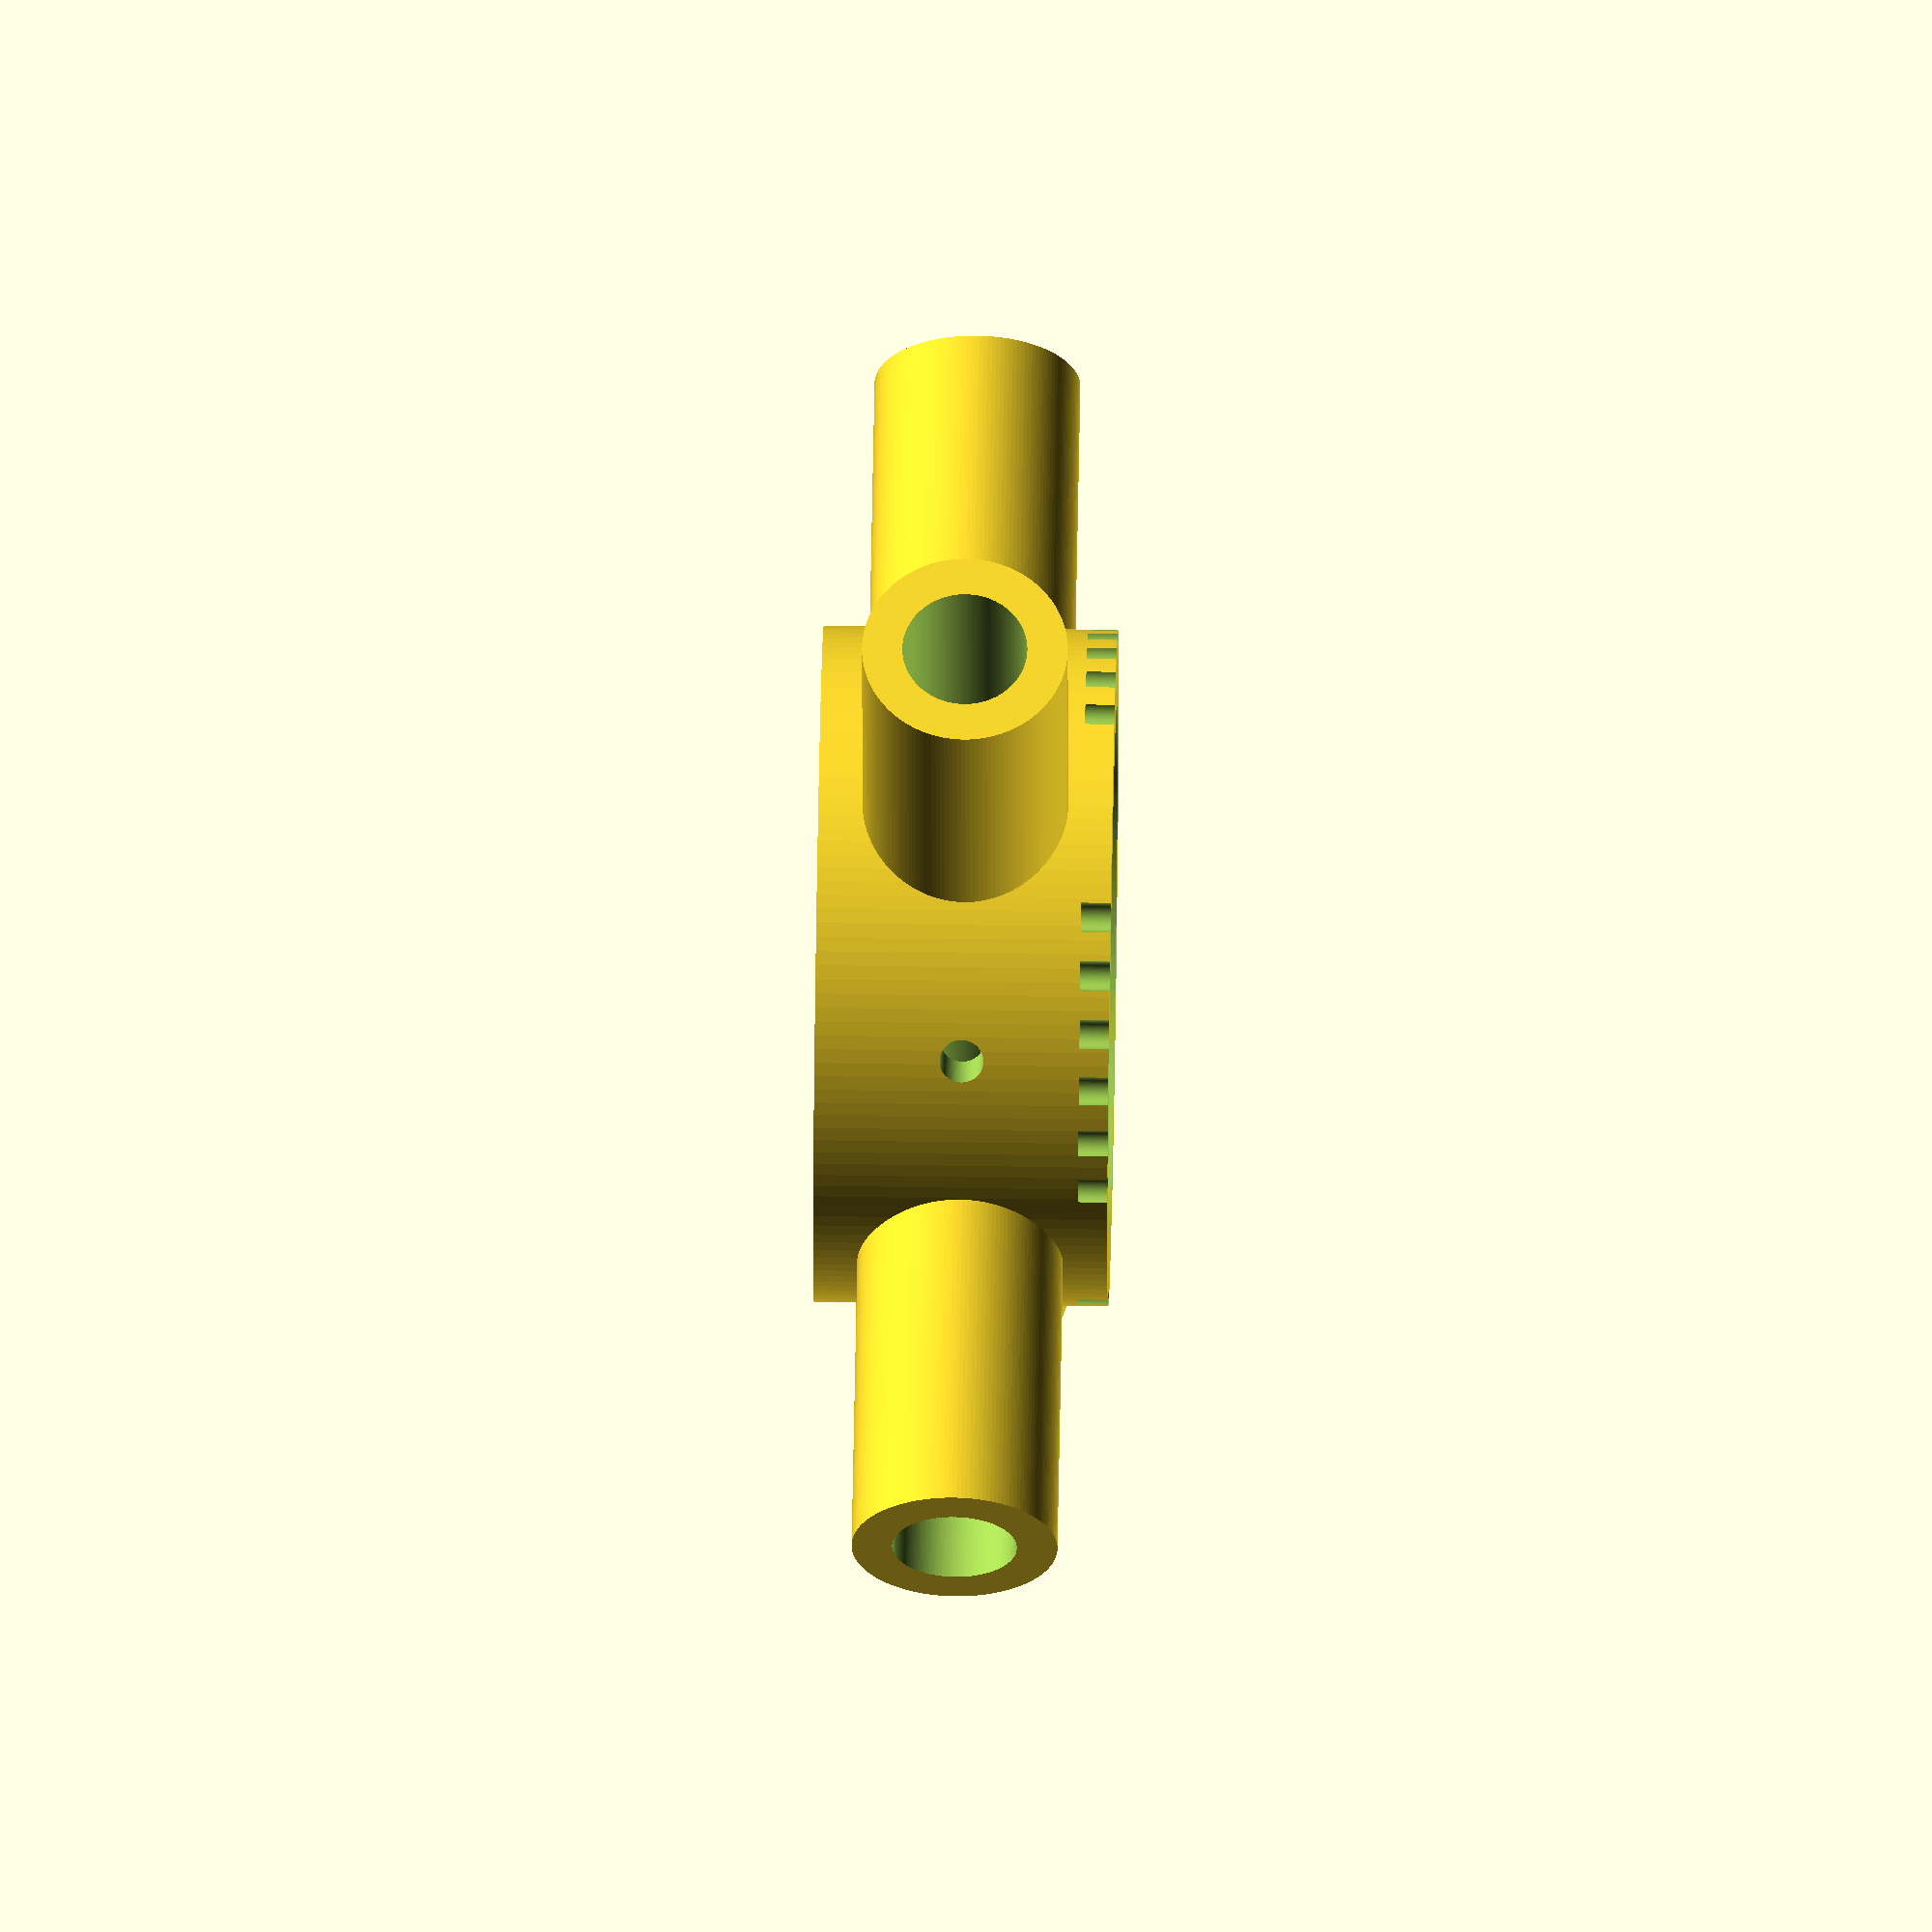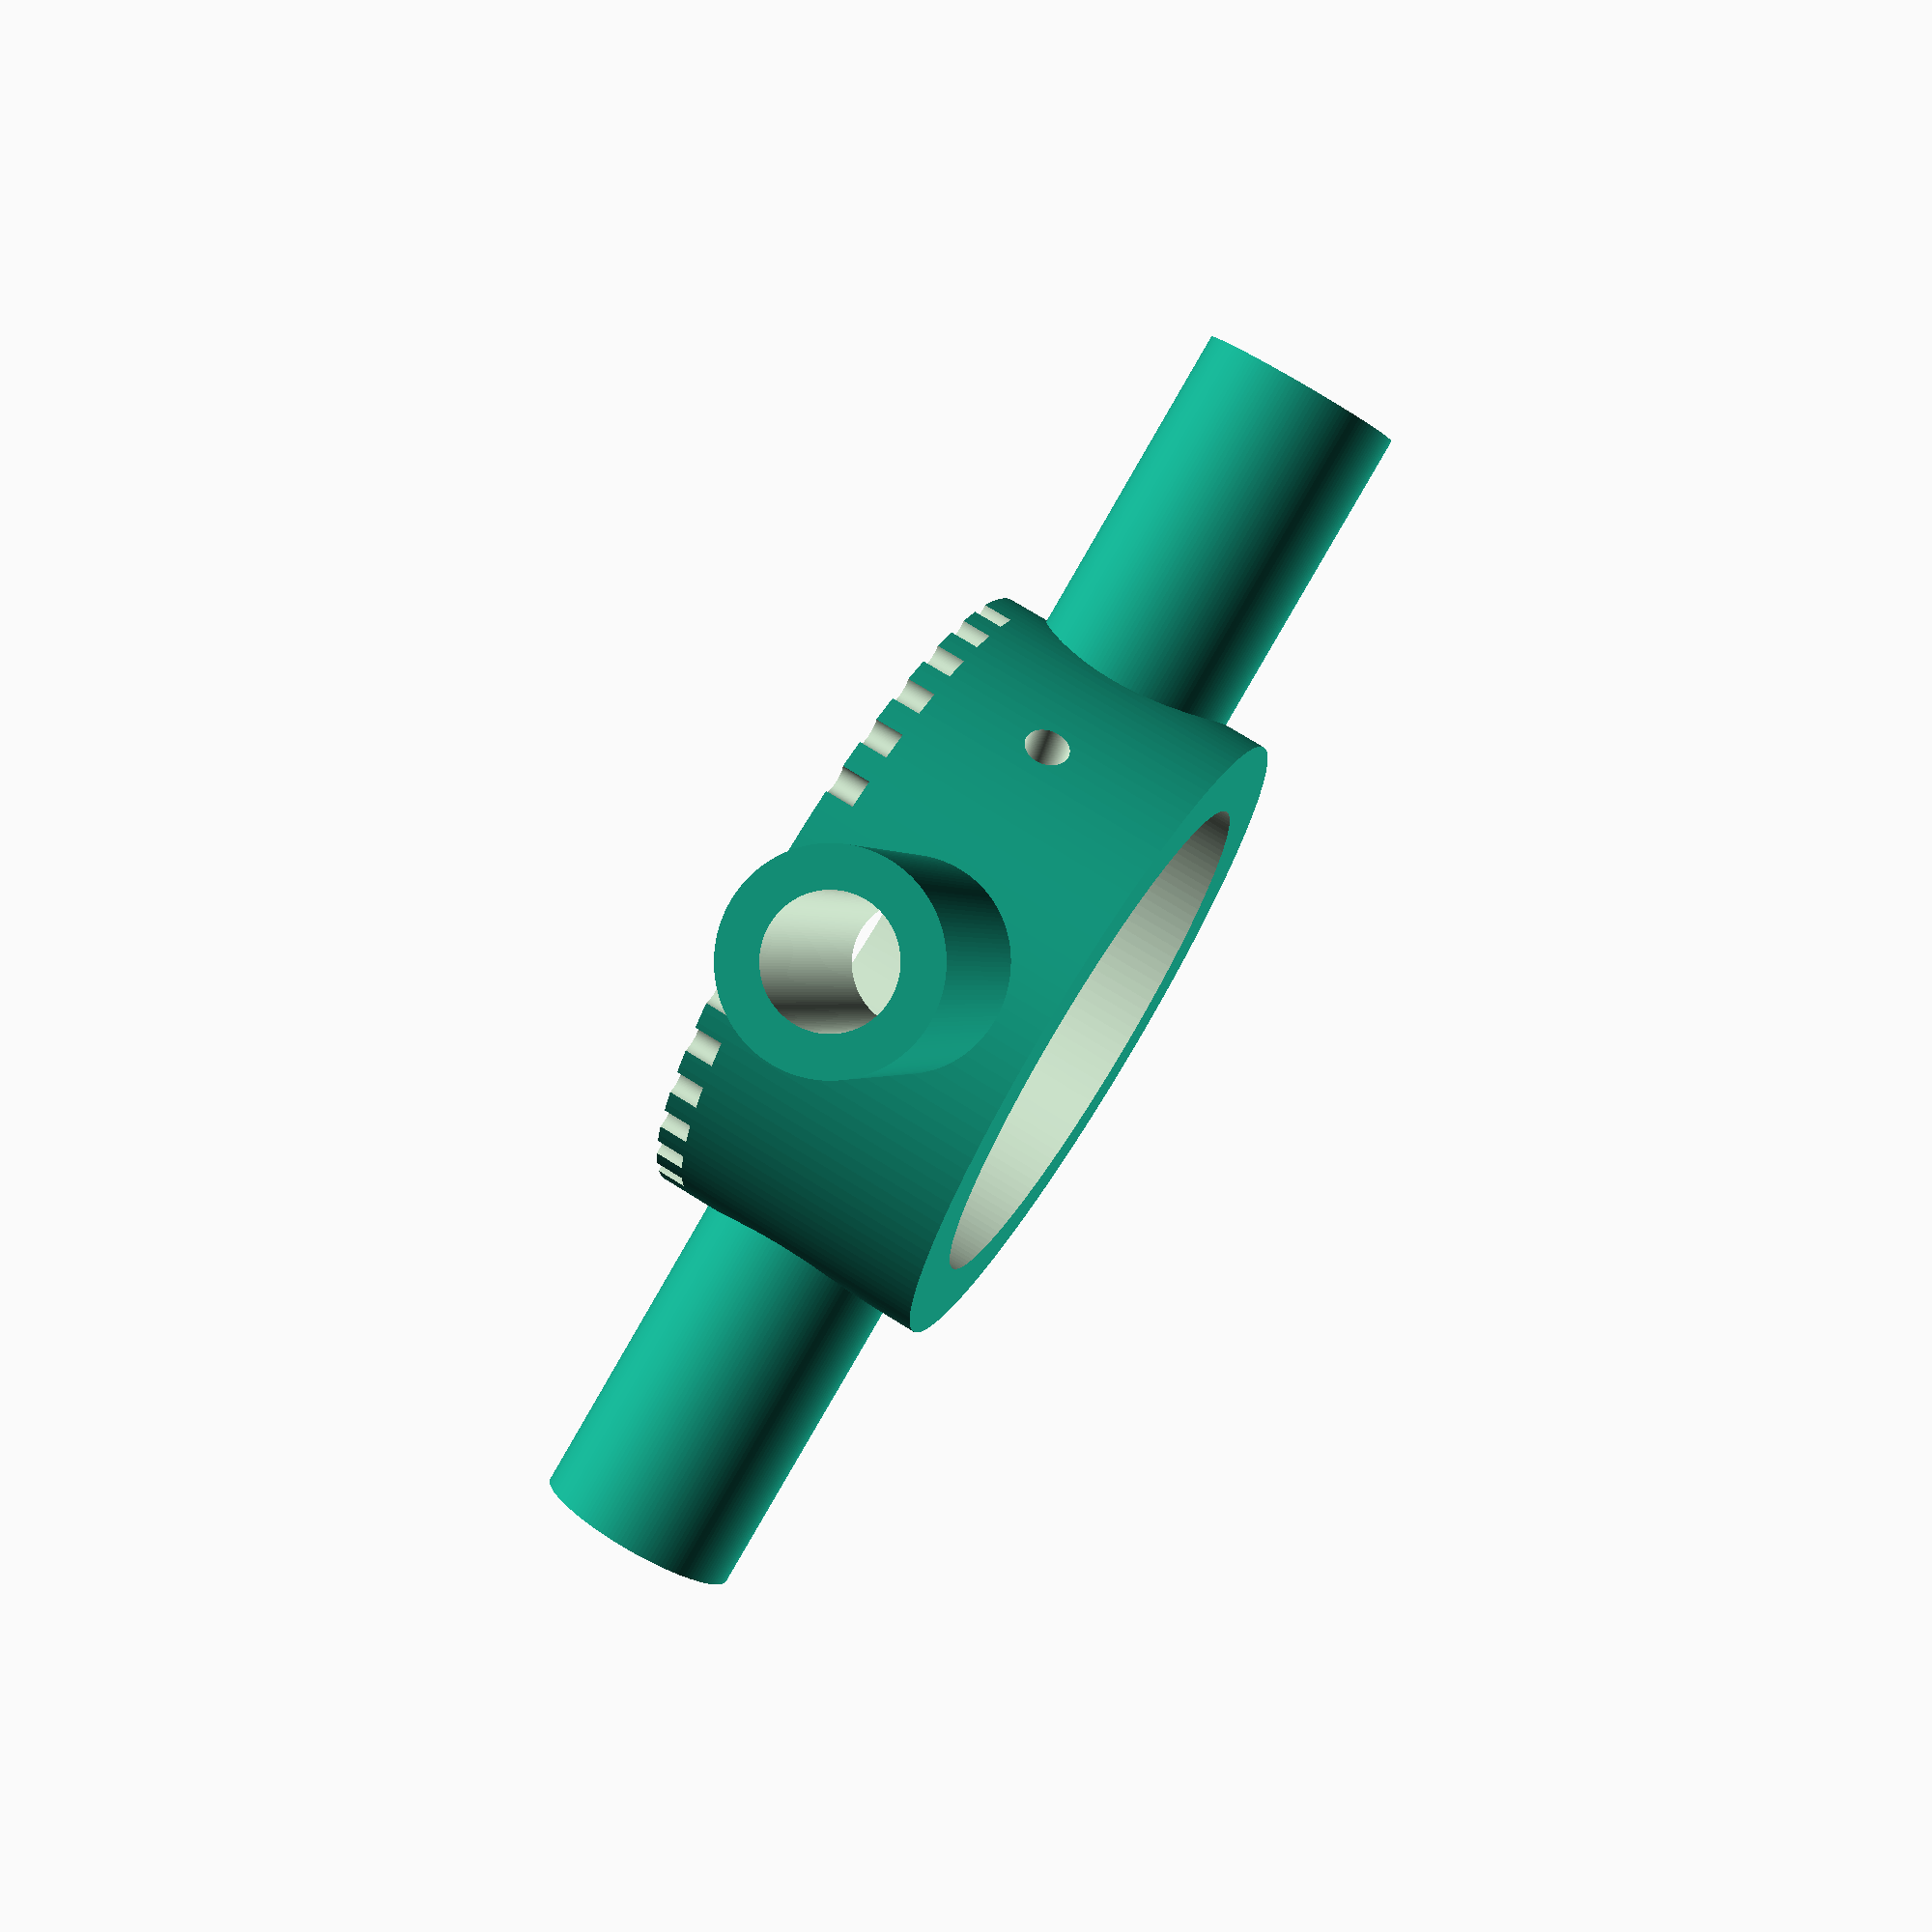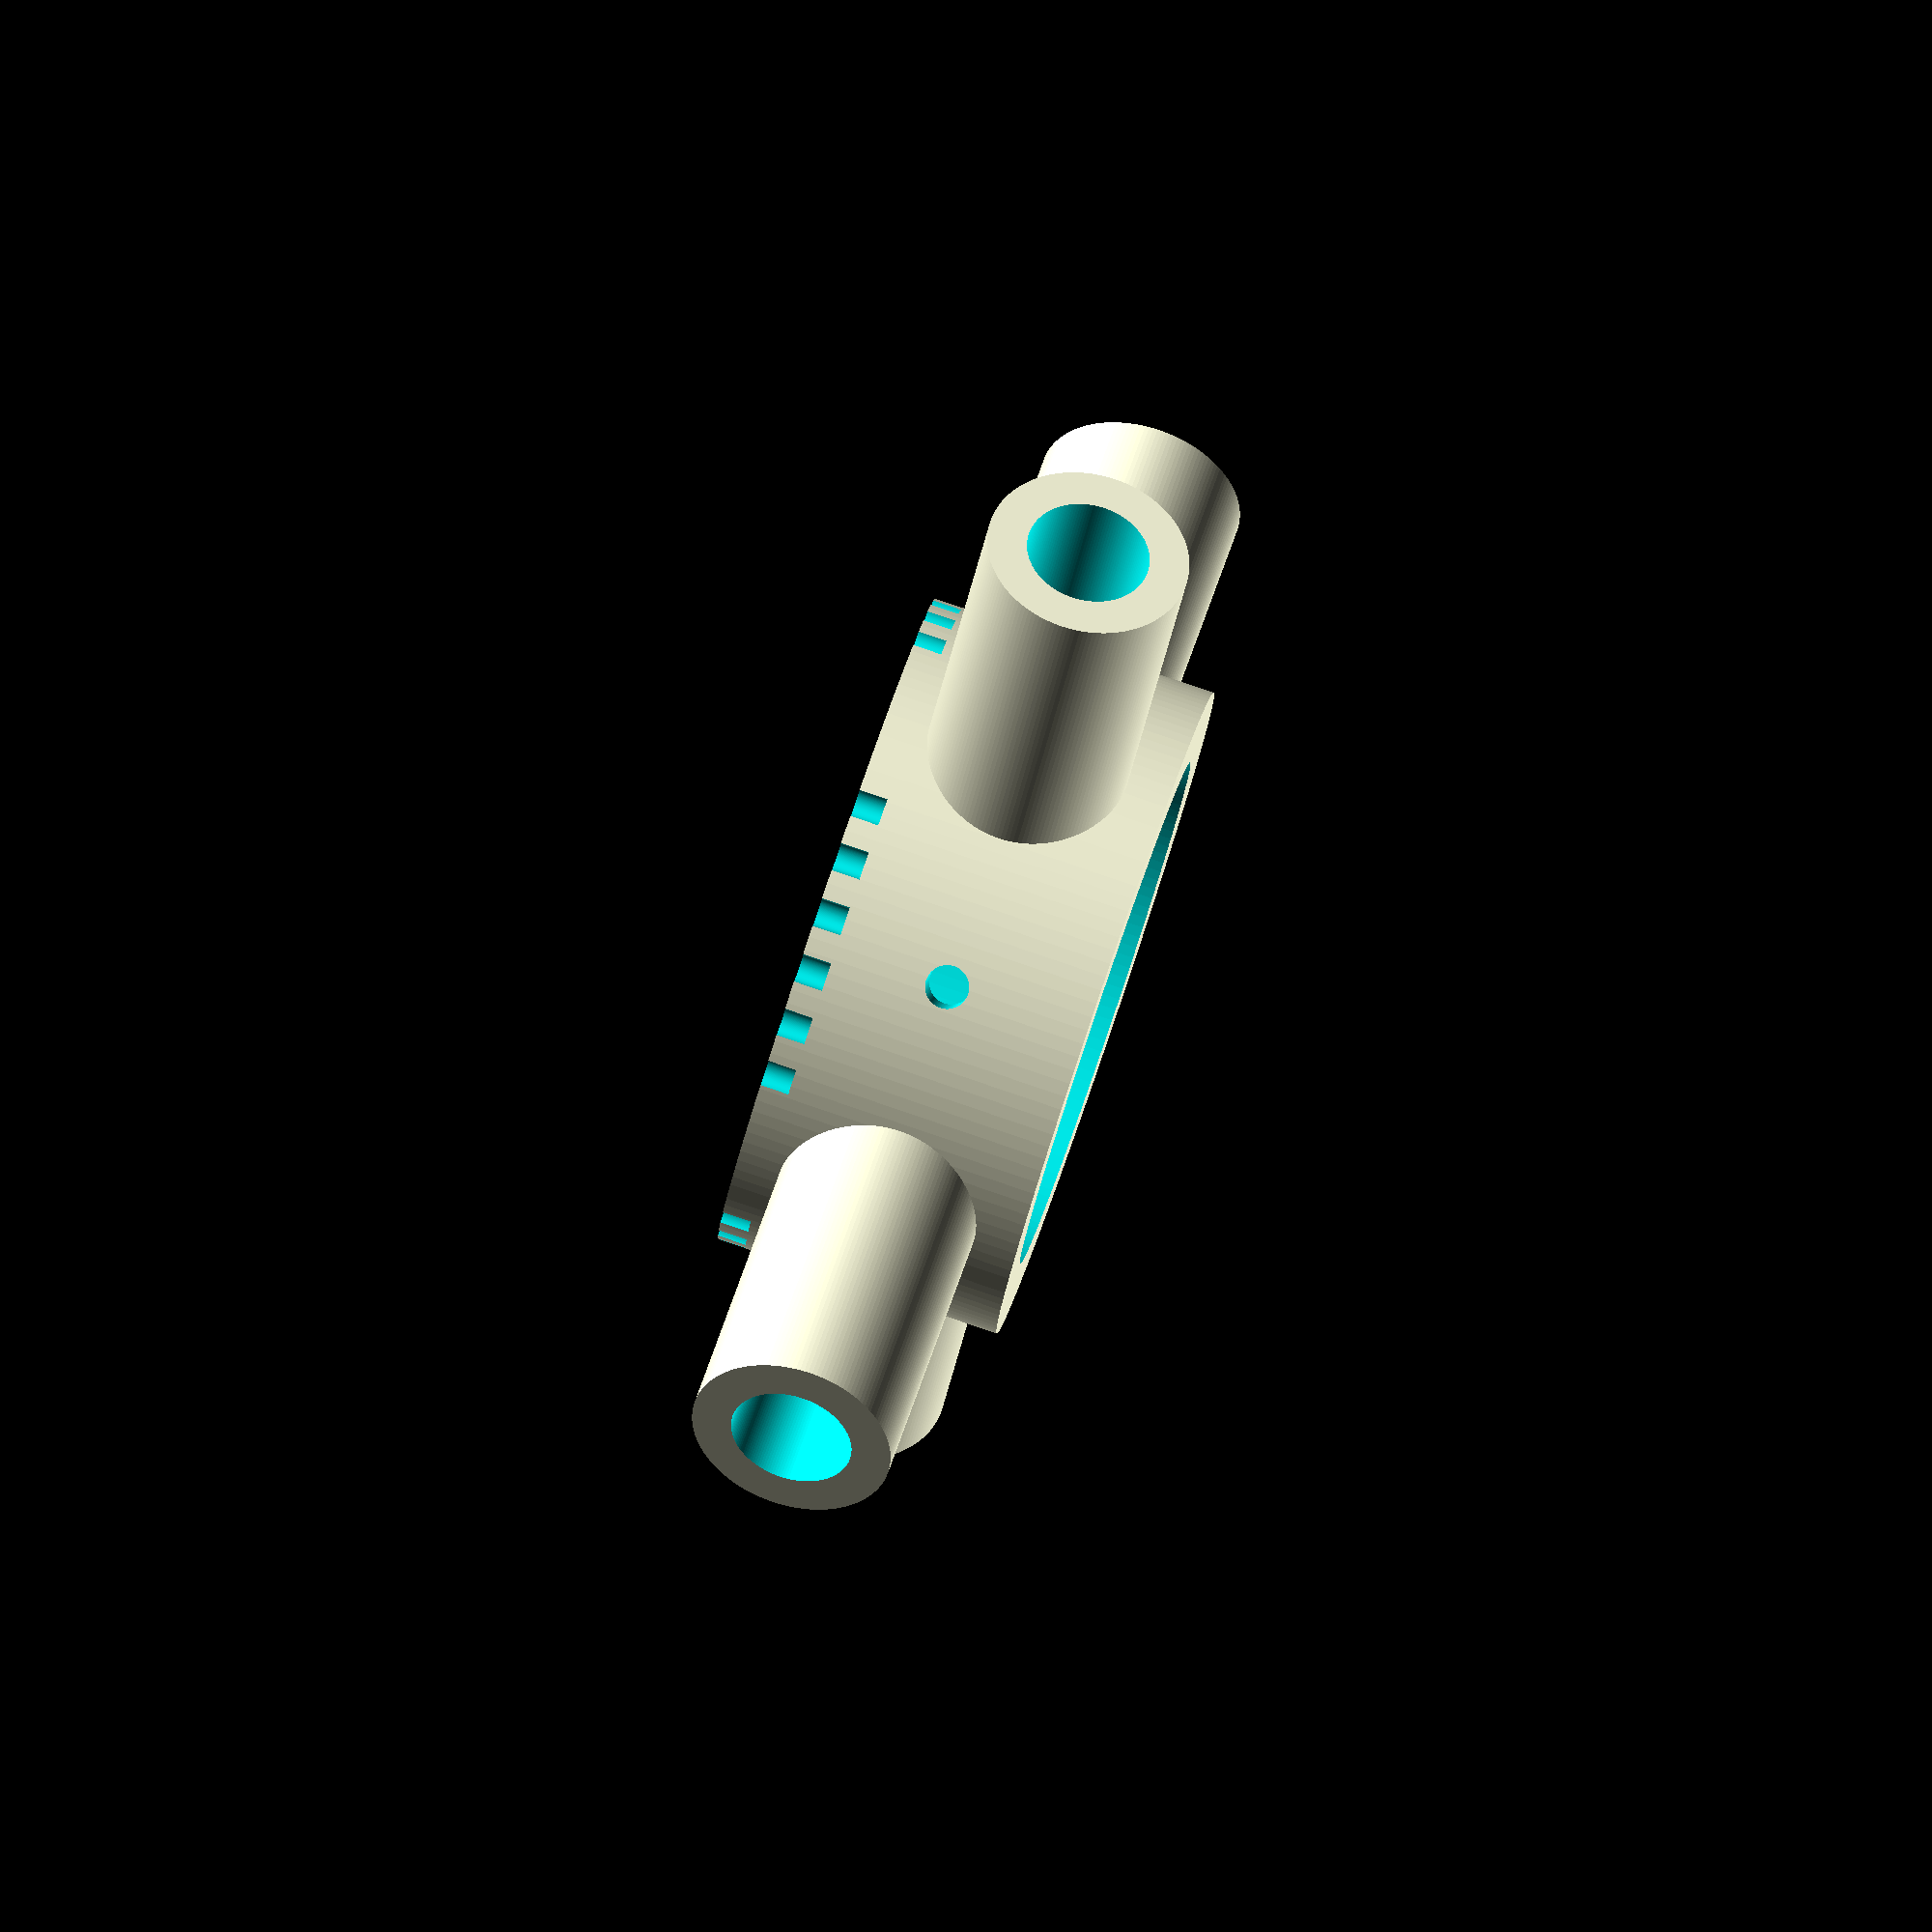
<openscad>
tubeQuality = 150;

centralPipeOuterDiameter = 36 + 0.0;
supportPipeDiameter = 8 + 0.5;

supportPipeHolderDiameter = 14;

selfTapperDiameter = 3;

module outerBody()
{
    union()
    {               
        // Central cylinder
    
        cylinder(r=(centralPipeOuterDiameter + 10) / 2, h=20, $fn = tubeQuality); 
        
        // Four holes around the side
        
        for(i = [0 : 3])
            rotate([0,90,i * 90])
                translate([-10,0,0])
                    cylinder(r=supportPipeHolderDiameter / 2, h=45, $fn=tubeQuality);     
    }
}

module main()
{
    difference()
    {
        outerBody();
        
        // Central hole down the centre
        
        translate([0,0,-1])
            cylinder(r=centralPipeOuterDiameter / 2, h=37, $fn=tubeQuality);
        
        // Four holes around the side
        
        for(i = [0 : 3])
            rotate([0,90,i * 90])
                translate([-10,0,0])
                    cylinder(r=supportPipeDiameter / 2, h=46, $fn=tubeQuality);
        
        // One self tapping hole for the main pipe
        
        rotate([0,90,45])
            translate([-10,0,0])
                cylinder(r=selfTapperDiameter / 2, h=45, $fn=tubeQuality);
        
        // Finger marks at top
        
        for(i = [0 : 10: 350])
            if ((i != 80) && (i != 90) && (i != 100) &&
                (i != 170) && (i != 180) && (i != 190) &&
                (i != 260) && (i != 270) && (i != 280) &&
                (i != 350) && (i != 0) && (i != 10))
            rotate([0,0,i])
                translate([0,23,18])
                    cylinder(r=1, h=10, $fn=tubeQuality);
    }   
}

main();








</openscad>
<views>
elev=124.2 azim=84.4 roll=269.0 proj=o view=solid
elev=287.1 azim=289.6 roll=122.1 proj=p view=wireframe
elev=275.9 azim=325.0 roll=108.8 proj=o view=wireframe
</views>
